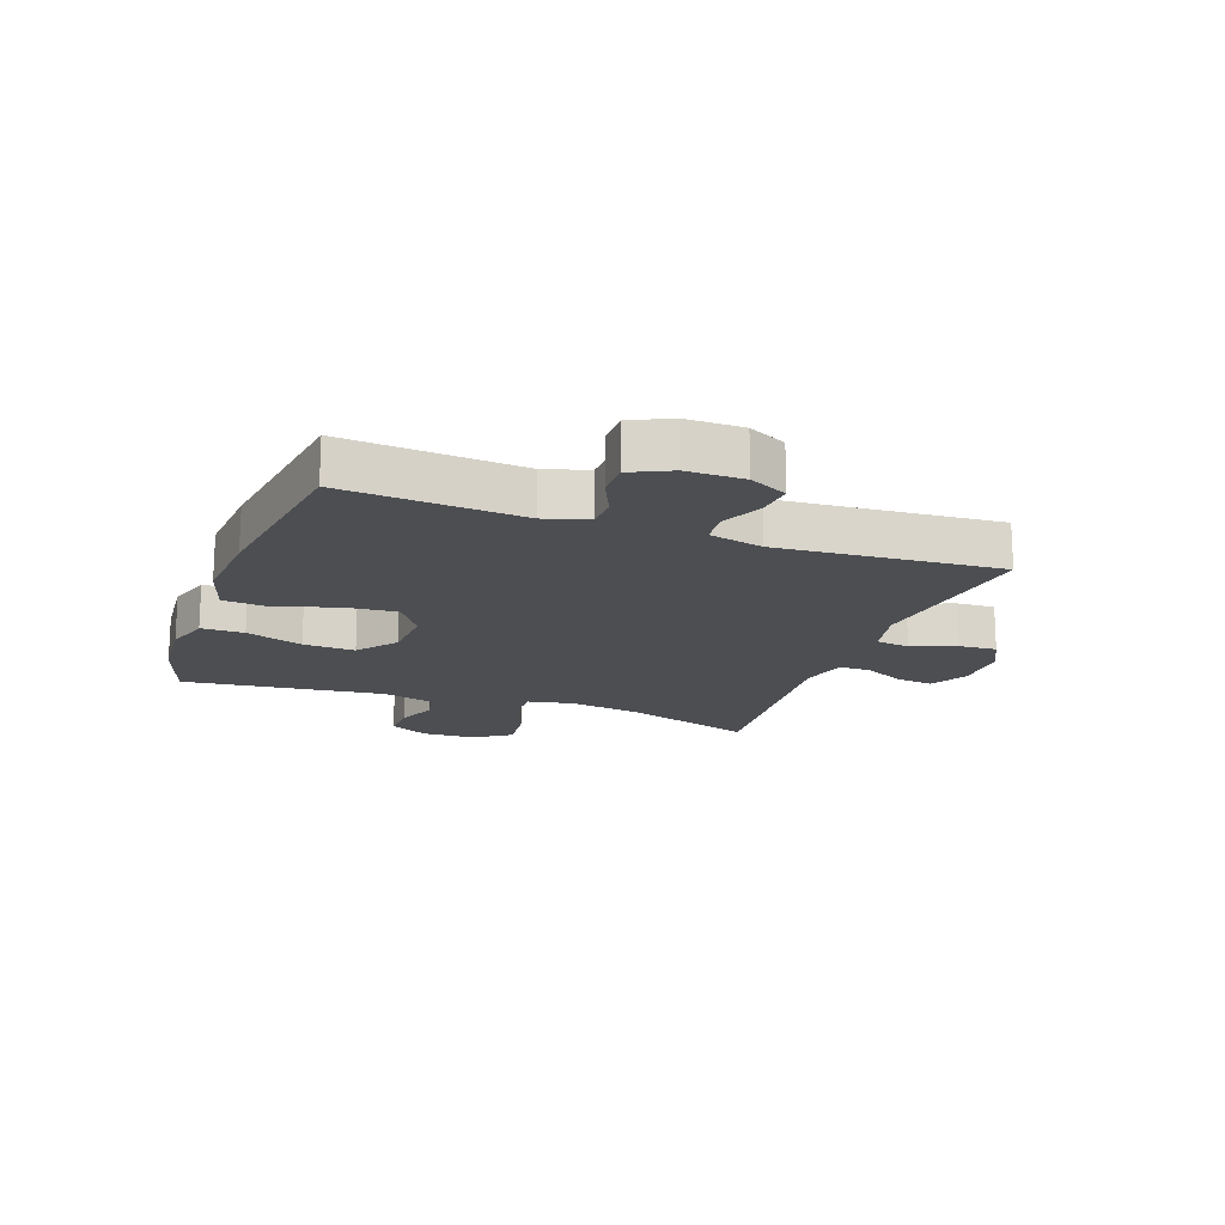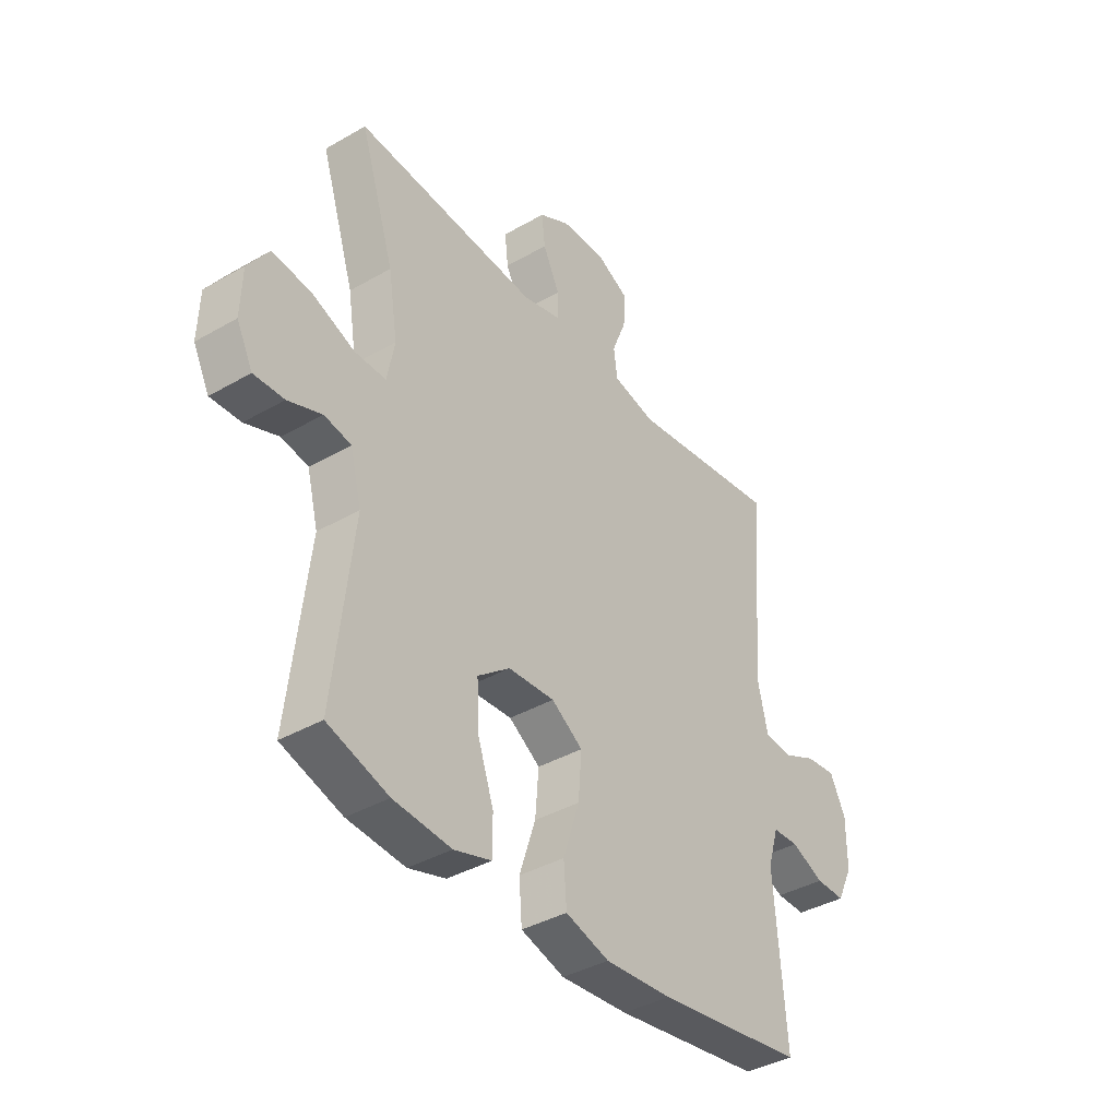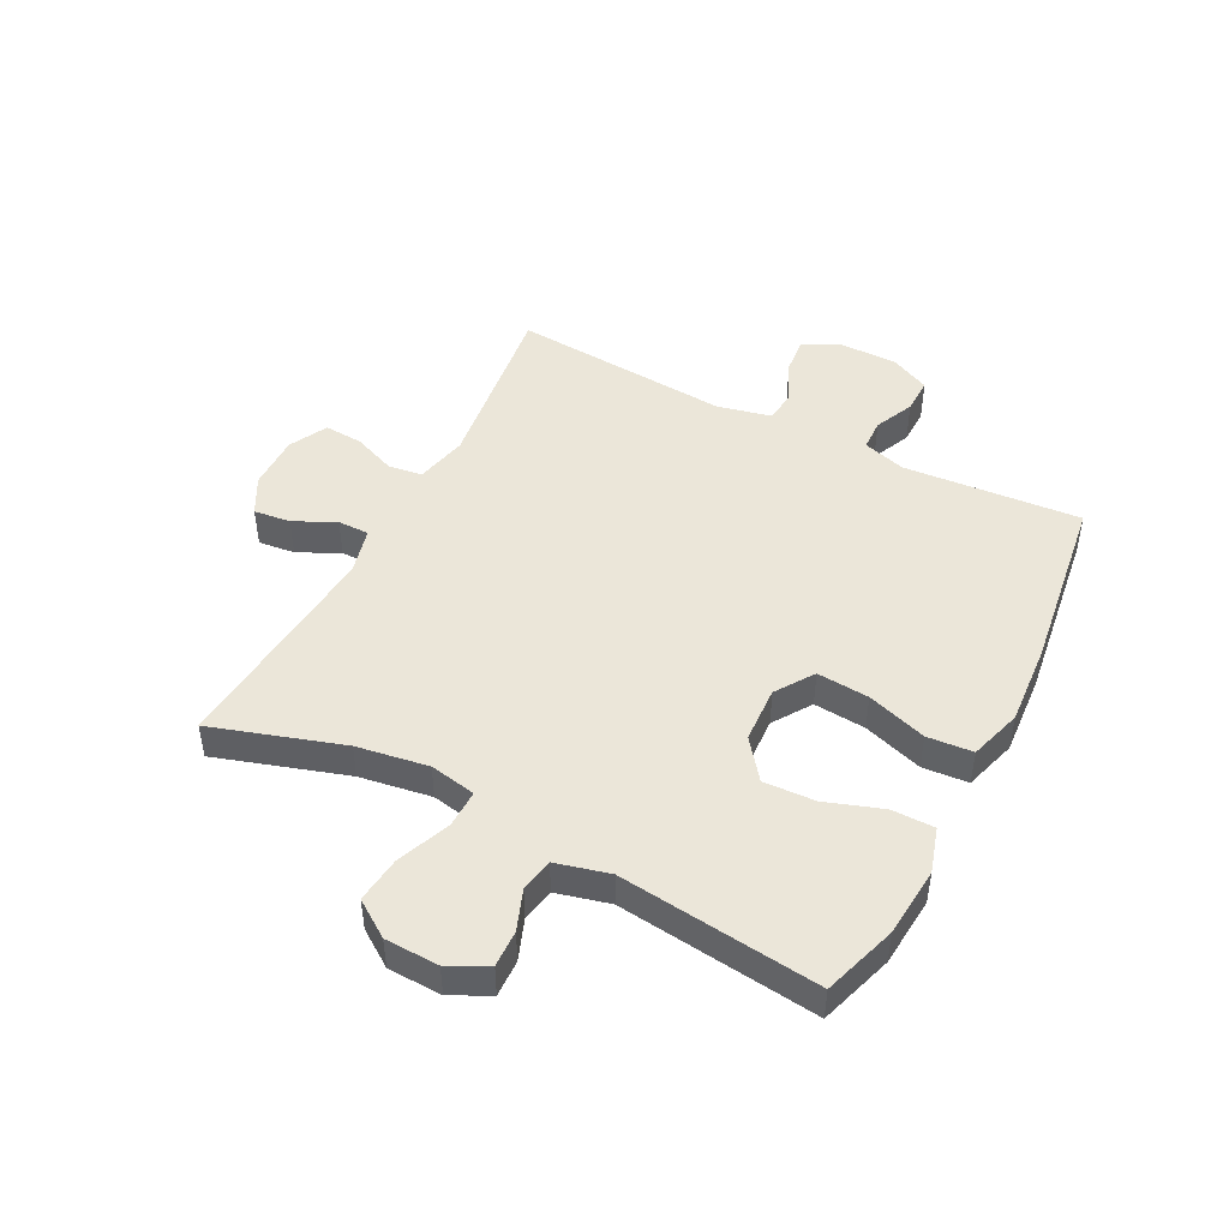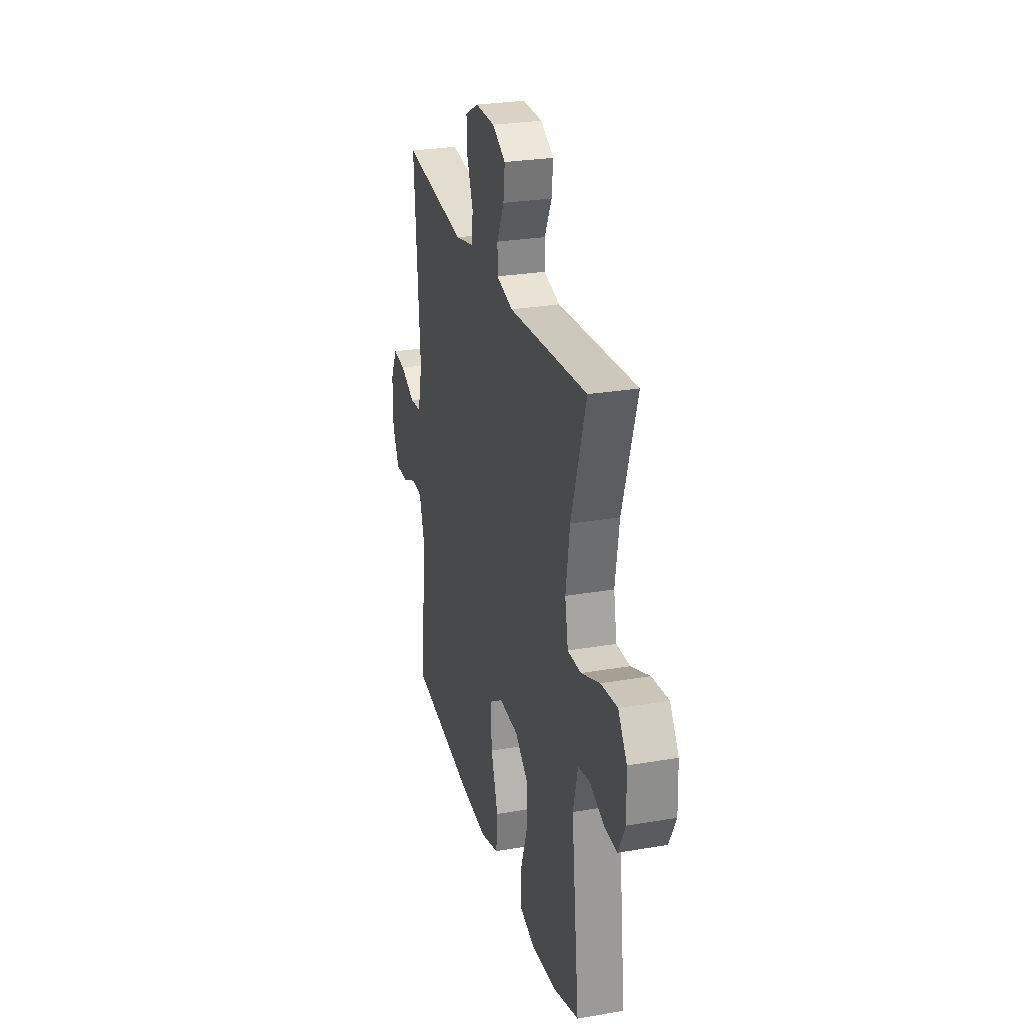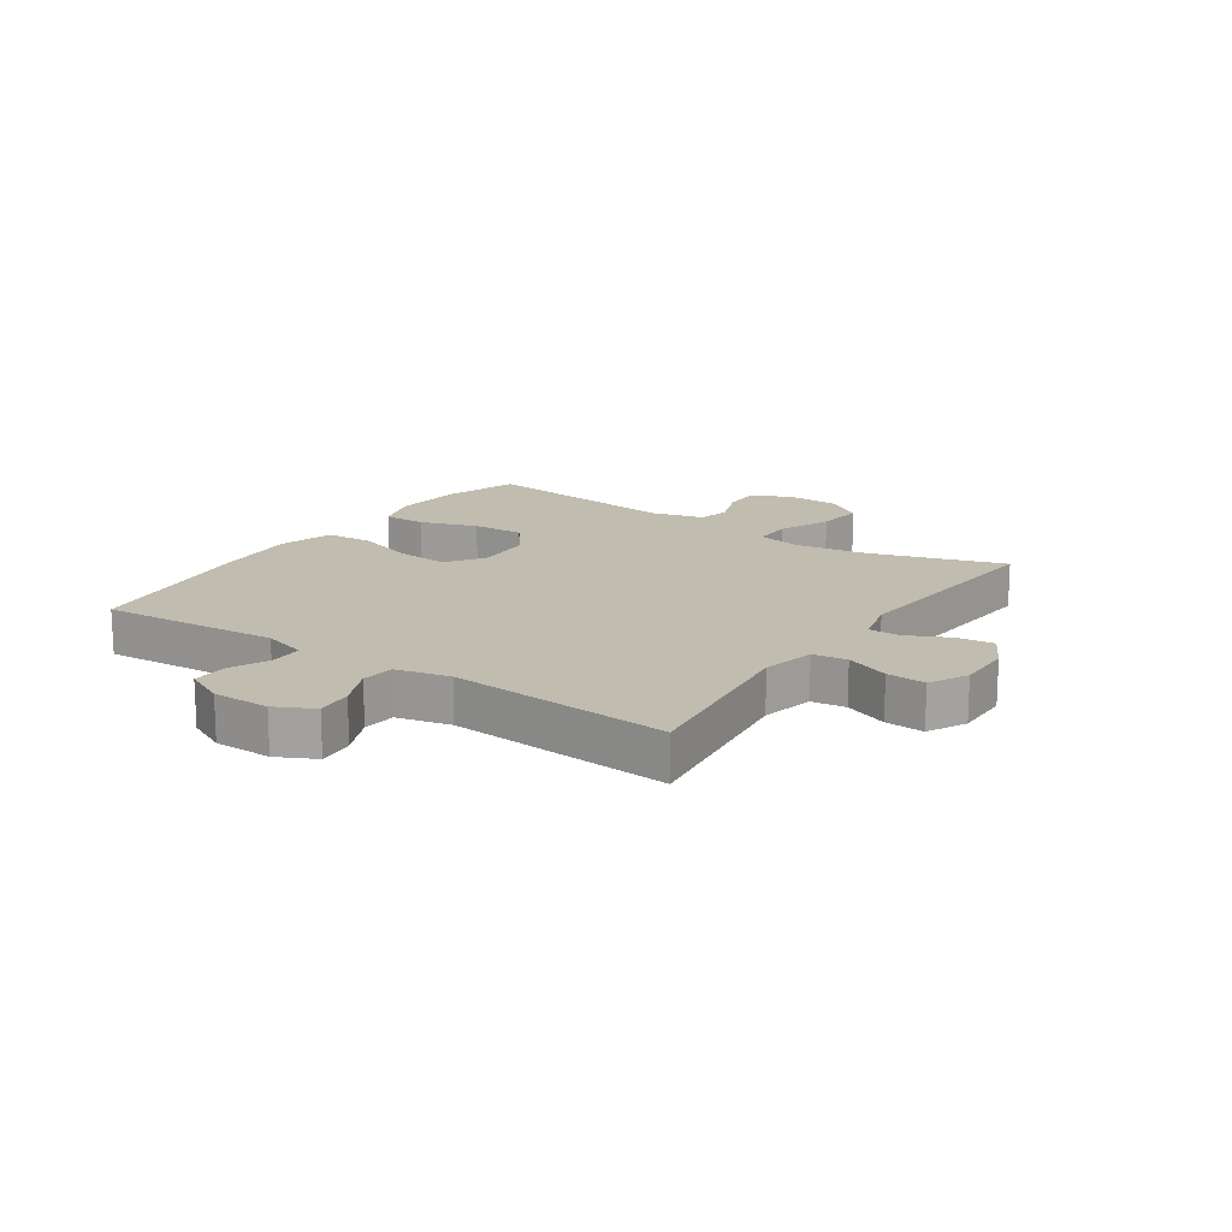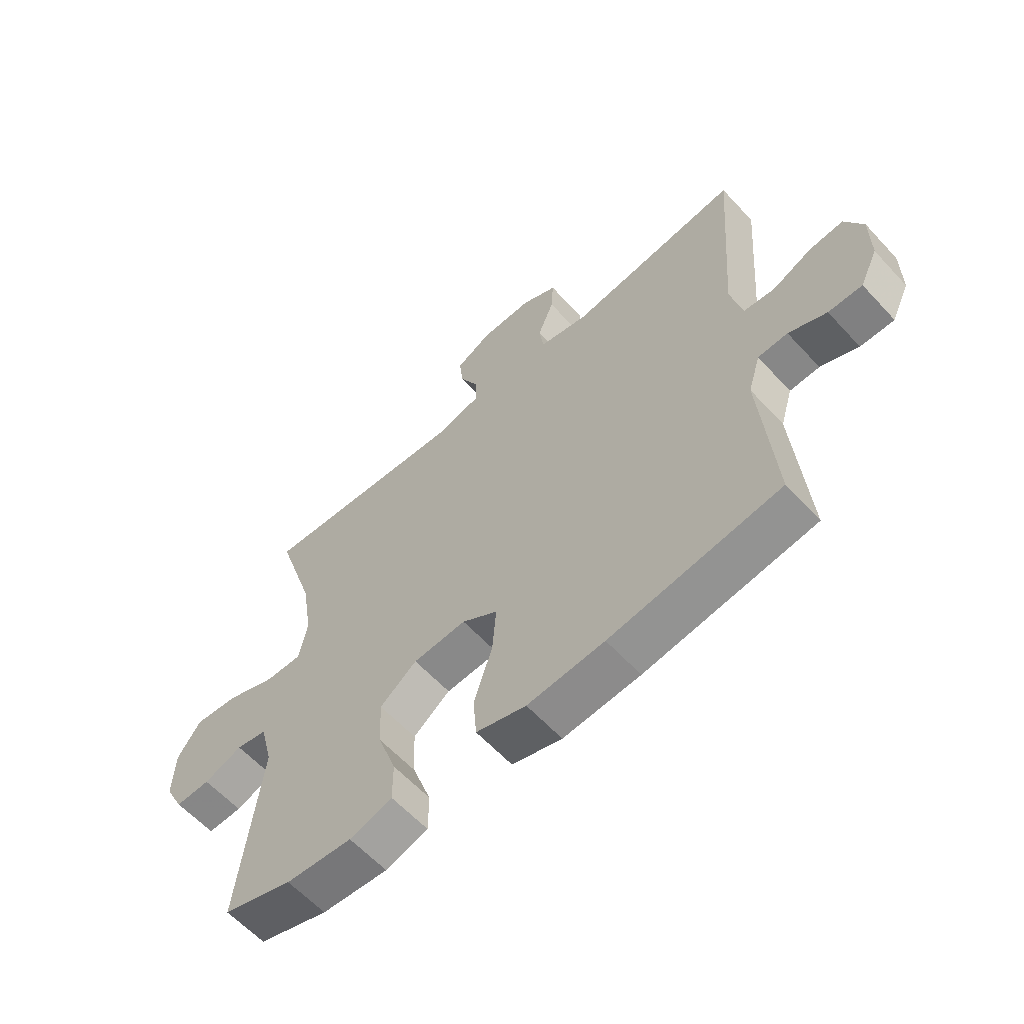
<metadata>
{"format":"obj","ext":"obj","renderer":"f3d","projection":"perspective","resolution":1024,"background":"white","views":[{"elev":-17.0,"azim":-110.0,"up":"+Y"},{"elev":-38.7,"azim":126.0,"up":"+Z"},{"elev":46.9,"azim":117.3,"up":"+Y"},{"elev":27.1,"azim":75.1,"up":"+Z"},{"elev":16.3,"azim":-55.7,"up":"+Y"},{"elev":-60.9,"azim":-137.5,"up":"+Z"}]}
</metadata>
<code>
v -0.5 0.07 0.5
v -0.195 0.07 0.46
v -0.107 0.07 0.48
v -0.099 0.07 0.537
v -0.128 0.07 0.61
v -0.132 0.07 0.675
v -0.068 0.07 0.708
v 0.025 0.07 0.707
v 0.088 0.07 0.673
v 0.081 0.07 0.611
v 0.047 0.07 0.541
v 0.047 0.07 0.488
v 0.125 0.07 0.468
v 0.5 0.07 0.5
v 0.43 0.07 0.28
v 0.411 0.07 0.159
v 0.426 0.07 0.081
v 0.49 0.07 0.082
v 0.579 0.07 0.118
v 0.658 0.07 0.127
v 0.7 0.07 0.066
v 0.703 0.07 -0.025
v 0.67 0.07 -0.09
v 0.608 0.07 -0.088
v 0.539 0.07 -0.062
v 0.484 0.07 -0.073
v 0.461 0.07 -0.163
v 0.5 0.07 -0.5
v 0.376 0.07 -0.54
v 0.258 0.07 -0.55
v 0.182 0.07 -0.527
v 0.182 0.07 -0.455
v 0.215 0.07 -0.359
v 0.219 0.07 -0.272
v 0.153 0.07 -0.221
v 0.058 0.07 -0.216
v -0.006 0.07 -0.259
v 0.001 0.07 -0.347
v 0.034 0.07 -0.448
v 0.028 0.07 -0.525
v -0.061 0.07 -0.552
v -0.198 0.07 -0.542
v -0.5 0.07 -0.5
v -0.477 0.07 -0.201
v -0.499 0.07 -0.128
v -0.552 0.07 -0.126
v -0.619 0.07 -0.156
v -0.679 0.07 -0.157
v -0.711 0.07 -0.09
v -0.711 0.07 0.006
v -0.679 0.07 0.07
v -0.618 0.07 0.064
v -0.548 0.07 0.032
v -0.493 0.07 0.038
v -0.472 0.07 0.128
v -0.5 0 0.5
v -0.195 0 0.46
v -0.107 0 0.48
v -0.099 0 0.537
v -0.128 0 0.61
v -0.132 0 0.675
v -0.068 0 0.708
v 0.025 0 0.707
v 0.088 0 0.673
v 0.081 0 0.611
v 0.047 0 0.541
v 0.047 0 0.488
v 0.125 0 0.468
v 0.5 0 0.5
v 0.43 0 0.28
v 0.411 0 0.159
v 0.426 0 0.081
v 0.49 0 0.082
v 0.579 0 0.118
v 0.658 0 0.127
v 0.7 0 0.066
v 0.703 0 -0.025
v 0.67 0 -0.09
v 0.608 0 -0.088
v 0.539 0 -0.062
v 0.484 0 -0.073
v 0.461 0 -0.163
v 0.5 0 -0.5
v 0.376 0 -0.54
v 0.258 0 -0.55
v 0.182 0 -0.527
v 0.182 0 -0.455
v 0.215 0 -0.359
v 0.219 0 -0.272
v 0.153 0 -0.221
v 0.058 0 -0.216
v -0.006 0 -0.259
v 0.001 0 -0.347
v 0.034 0 -0.448
v 0.028 0 -0.525
v -0.061 0 -0.552
v -0.198 0 -0.542
v -0.5 0 -0.5
v -0.477 0 -0.201
v -0.499 0 -0.128
v -0.552 0 -0.126
v -0.619 0 -0.156
v -0.679 0 -0.157
v -0.711 0 -0.09
v -0.711 0 0.006
v -0.679 0 0.07
v -0.618 0 0.064
v -0.548 0 0.032
v -0.493 0 0.038
v -0.472 0 0.128
f 50 51 52 53
f 50 53 54
f 49 50 54
f 46 47 48 49
f 45 46 49 54
f 44 45 54 55
f 42 43 44
f 41 42 44 55
f 38 39 40 41
f 37 38 41 55
f 30 31 32 33
f 30 33 34
f 27 28 29 30
f 26 27 30 34
f 22 23 24 25
f 22 25 26
f 21 22 26
f 18 19 20 21
f 17 18 21 26
f 13 14 15
f 12 13 15 16
f 8 9 10 11
f 8 11 12
f 7 8 12
f 4 5 6 7
f 3 4 7 12
f 2 3 12 16
f 36 37 55 1
f 17 26 34 35
f 16 17 35 36
f 1 2 16 36
f 108 107 106 105
f 109 108 105
f 109 105 104
f 104 103 102 101
f 109 104 101 100
f 110 109 100 99
f 99 98 97
f 110 99 97 96
f 96 95 94 93
f 110 96 93 92
f 88 87 86 85
f 89 88 85
f 85 84 83 82
f 89 85 82 81
f 80 79 78 77
f 81 80 77
f 81 77 76
f 76 75 74 73
f 81 76 73 72
f 70 69 68
f 71 70 68 67
f 66 65 64 63
f 67 66 63
f 67 63 62
f 62 61 60 59
f 67 62 59 58
f 71 67 58 57
f 56 110 92 91
f 90 89 81 72
f 91 90 72 71
f 91 71 57 56
f 1 56 57 2
f 2 57 58 3
f 3 58 59 4
f 4 59 60 5
f 5 60 61 6
f 6 61 62 7
f 7 62 63 8
f 8 63 64 9
f 9 64 65 10
f 10 65 66 11
f 11 66 67 12
f 12 67 68 13
f 13 68 69 14
f 14 69 70 15
f 15 70 71 16
f 16 71 72 17
f 17 72 73 18
f 18 73 74 19
f 19 74 75 20
f 20 75 76 21
f 21 76 77 22
f 22 77 78 23
f 23 78 79 24
f 24 79 80 25
f 25 80 81 26
f 26 81 82 27
f 27 82 83 28
f 28 83 84 29
f 29 84 85 30
f 30 85 86 31
f 31 86 87 32
f 32 87 88 33
f 33 88 89 34
f 34 89 90 35
f 35 90 91 36
f 36 91 92 37
f 37 92 93 38
f 38 93 94 39
f 39 94 95 40
f 40 95 96 41
f 41 96 97 42
f 42 97 98 43
f 43 98 99 44
f 44 99 100 45
f 45 100 101 46
f 46 101 102 47
f 47 102 103 48
f 48 103 104 49
f 49 104 105 50
f 50 105 106 51
f 51 106 107 52
f 52 107 108 53
f 53 108 109 54
f 54 109 110 55
f 55 110 56 1

</code>
